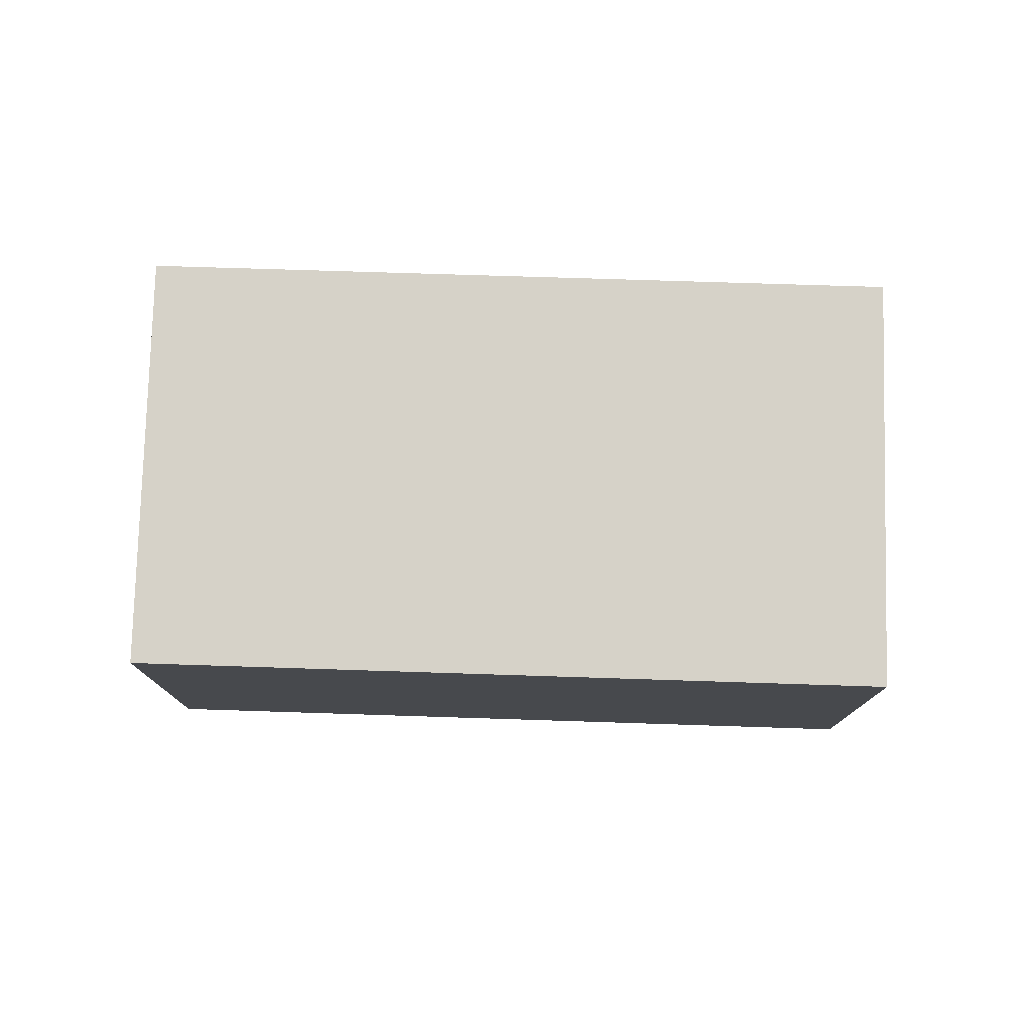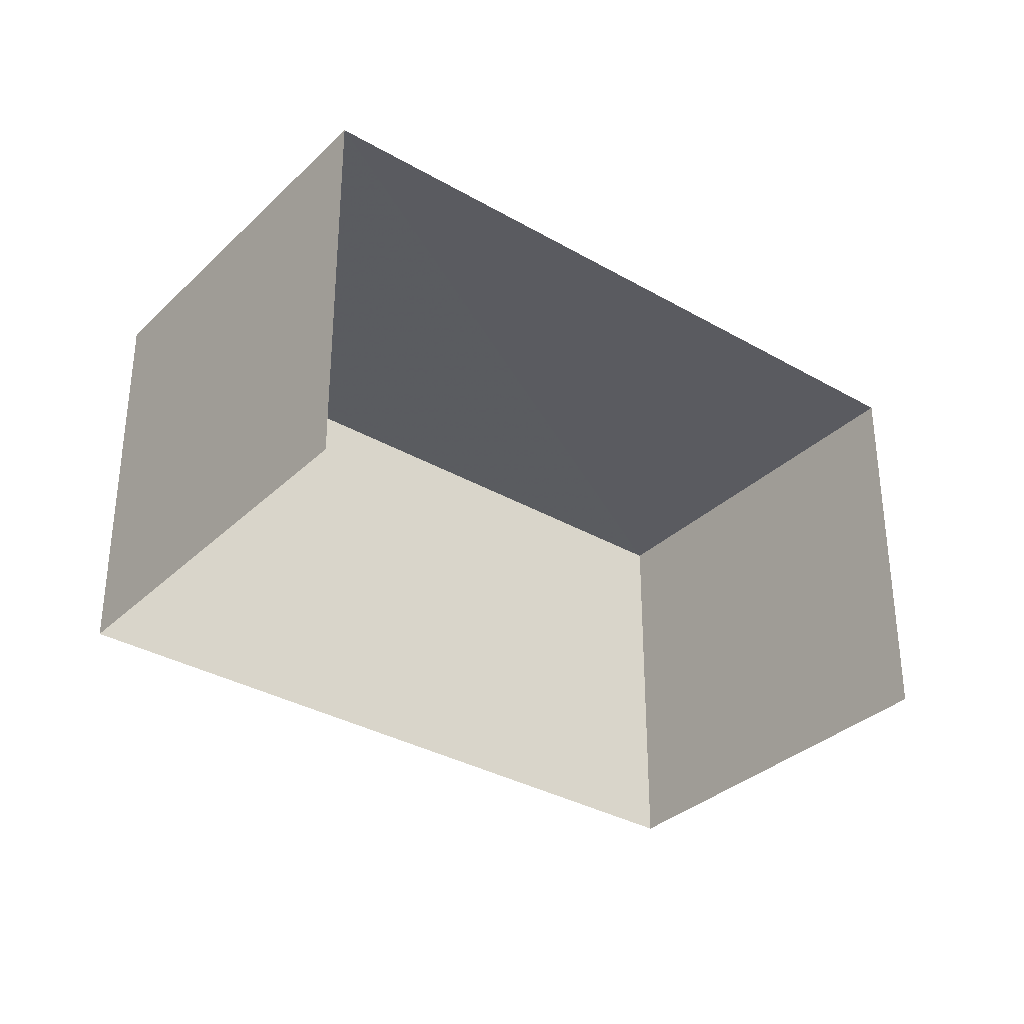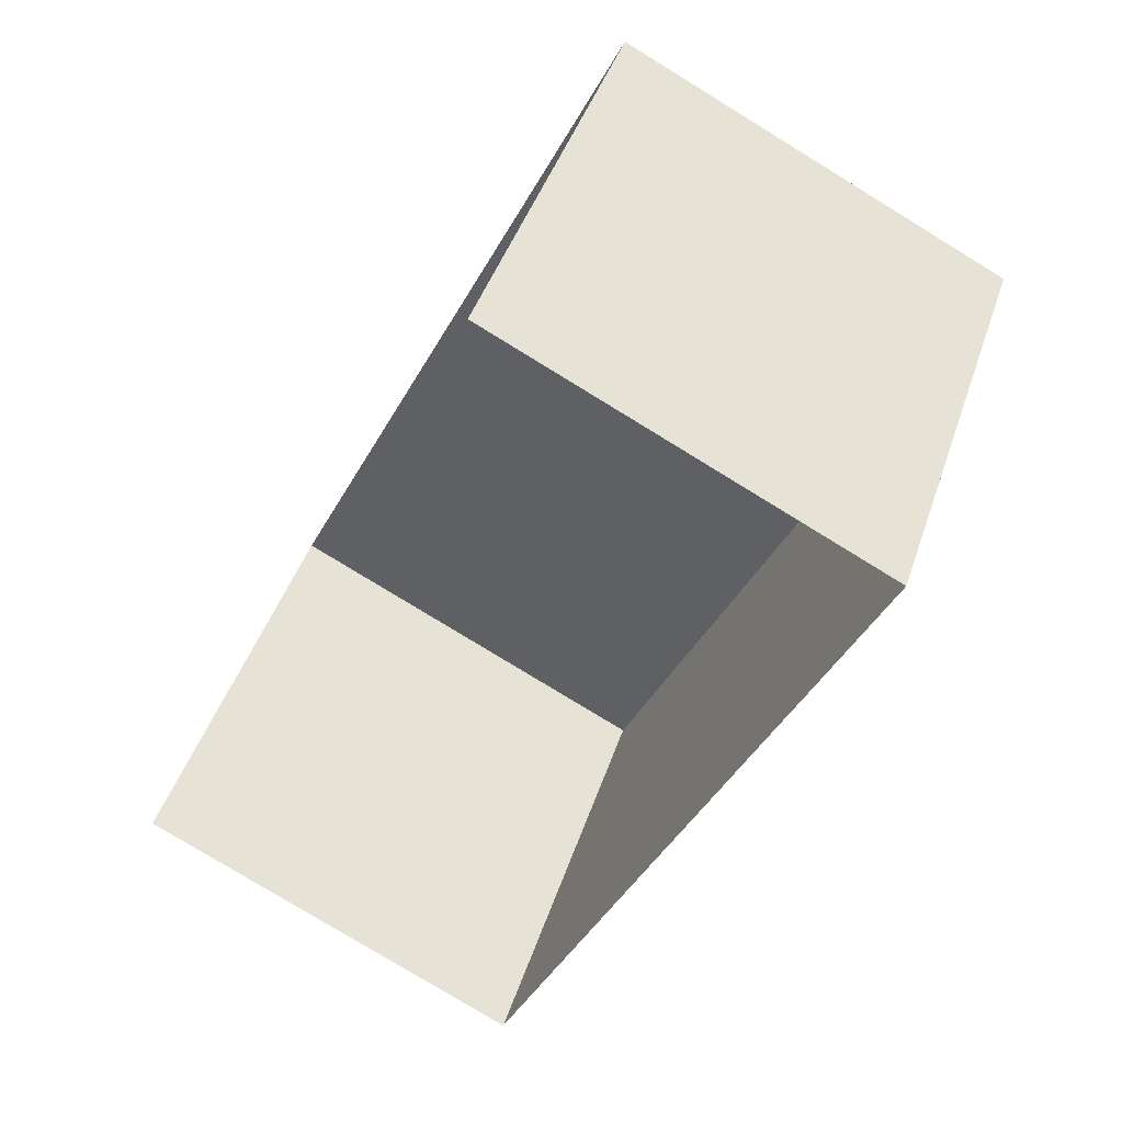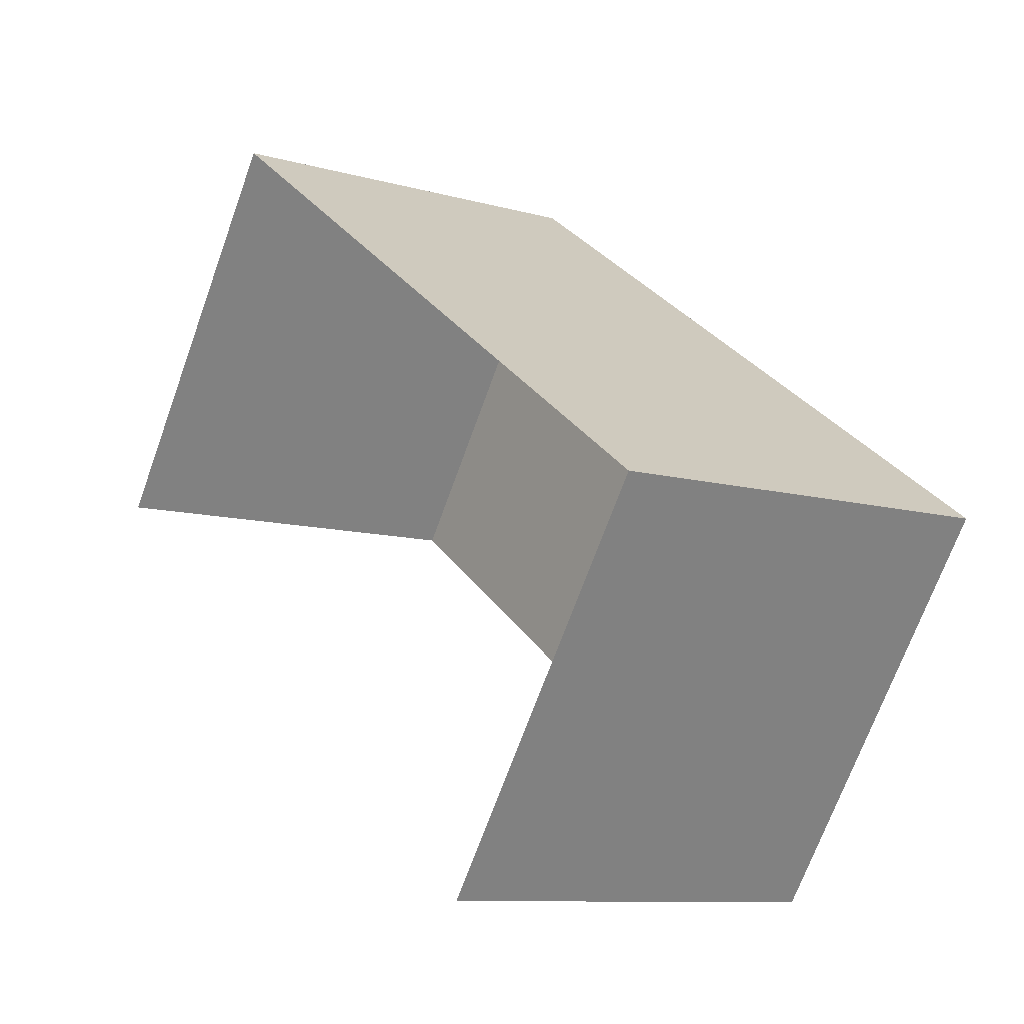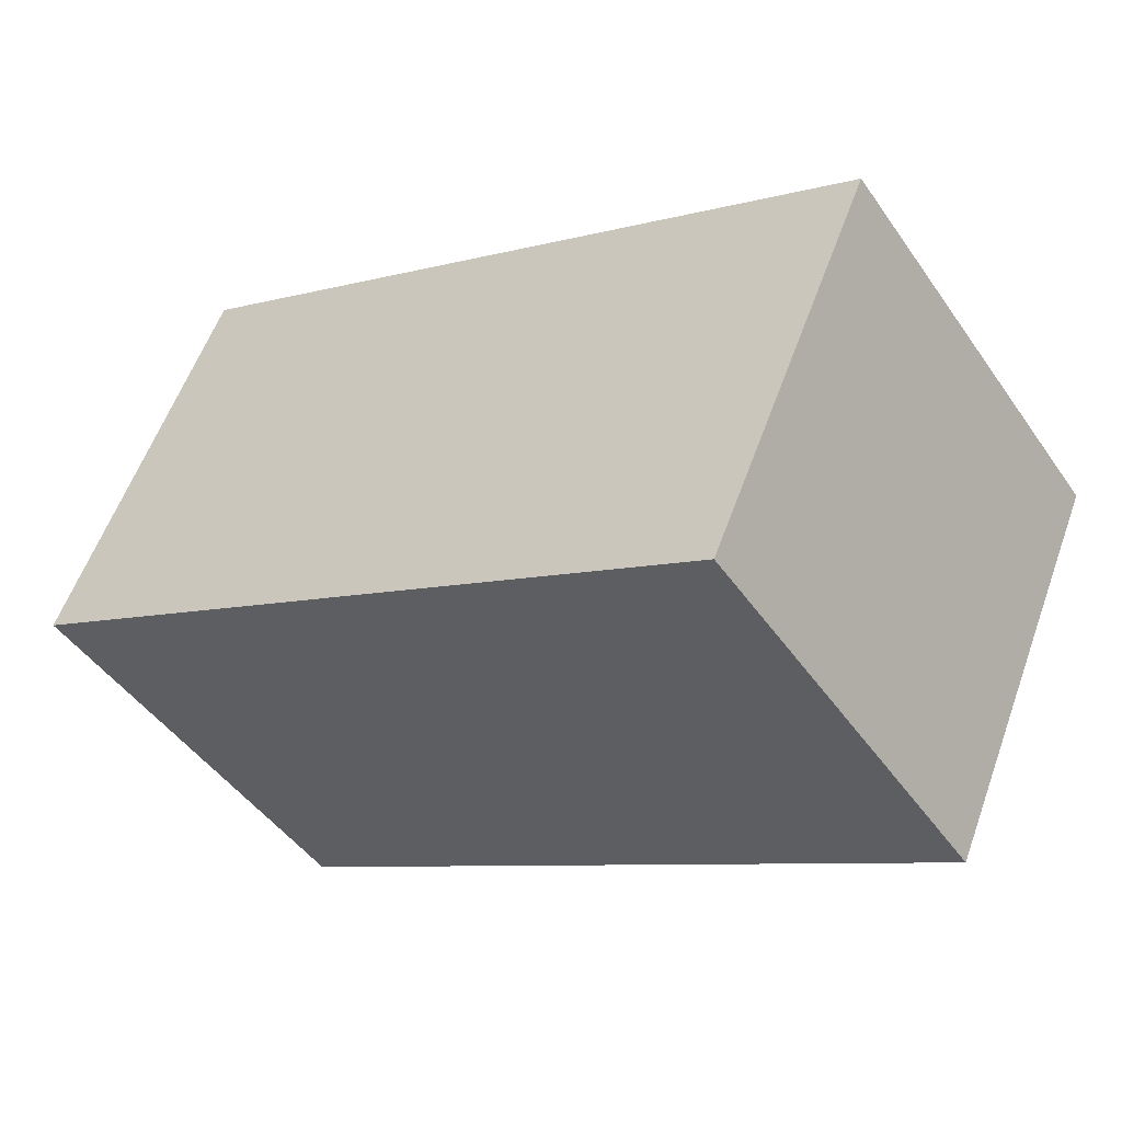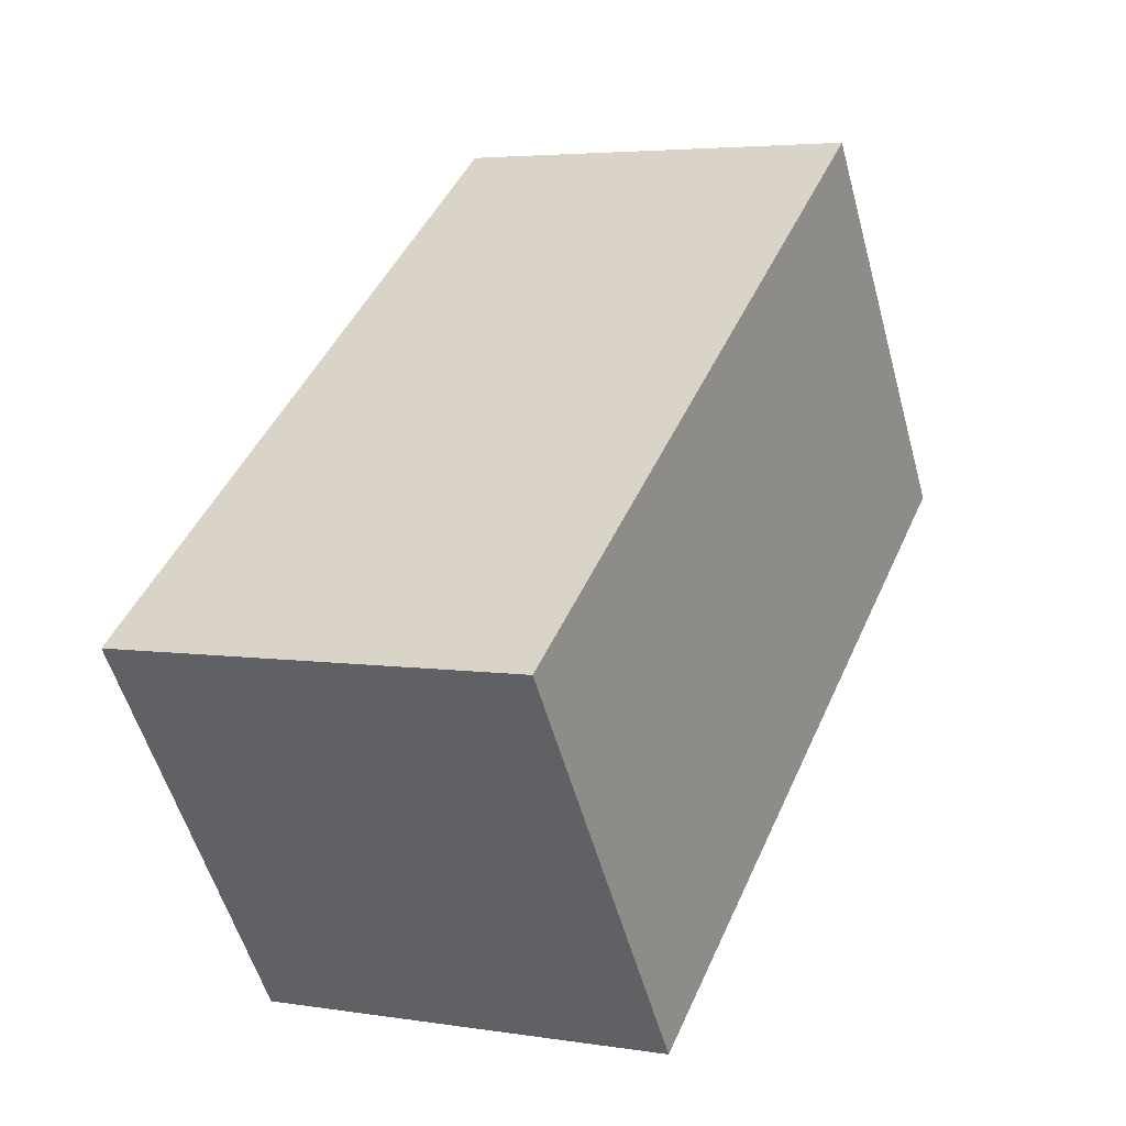
<metadata>
{"format":"obj","ext":"obj","renderer":"f3d","projection":"perspective","resolution":1024,"background":"white","views":[{"elev":78.0,"azim":-143.1,"up":"+Z"},{"elev":-33.6,"azim":-3.1,"up":"+Z"},{"elev":-78.6,"azim":-121.3,"up":"+Y"},{"elev":-9.9,"azim":-126.3,"up":"+Y"},{"elev":57.3,"azim":19.6,"up":"+Y"},{"elev":4.3,"azim":-62.8,"up":"+Y"}]}
</metadata>
<code>
v -2.237e+05 -1.284e+05 14.45
v -2.237e+05 -1.284e+05 14.45
v -2.237e+05 -1.283e+05 14.45
v -2.237e+05 -1.284e+05 14.45
v -2.237e+05 -1.284e+05 17.58
v -2.237e+05 -1.284e+05 17.58
v -2.237e+05 -1.283e+05 17.58
v -2.237e+05 -1.284e+05 17.58
f 1 2 3
f 4 1 3
f 5 1 4
f 6 5 4
f 5 6 7
f 8 5 7
f 8 3 2
f 8 7 3
f 6 4 3
f 7 6 3
f 5 2 1
f 5 8 2

</code>
